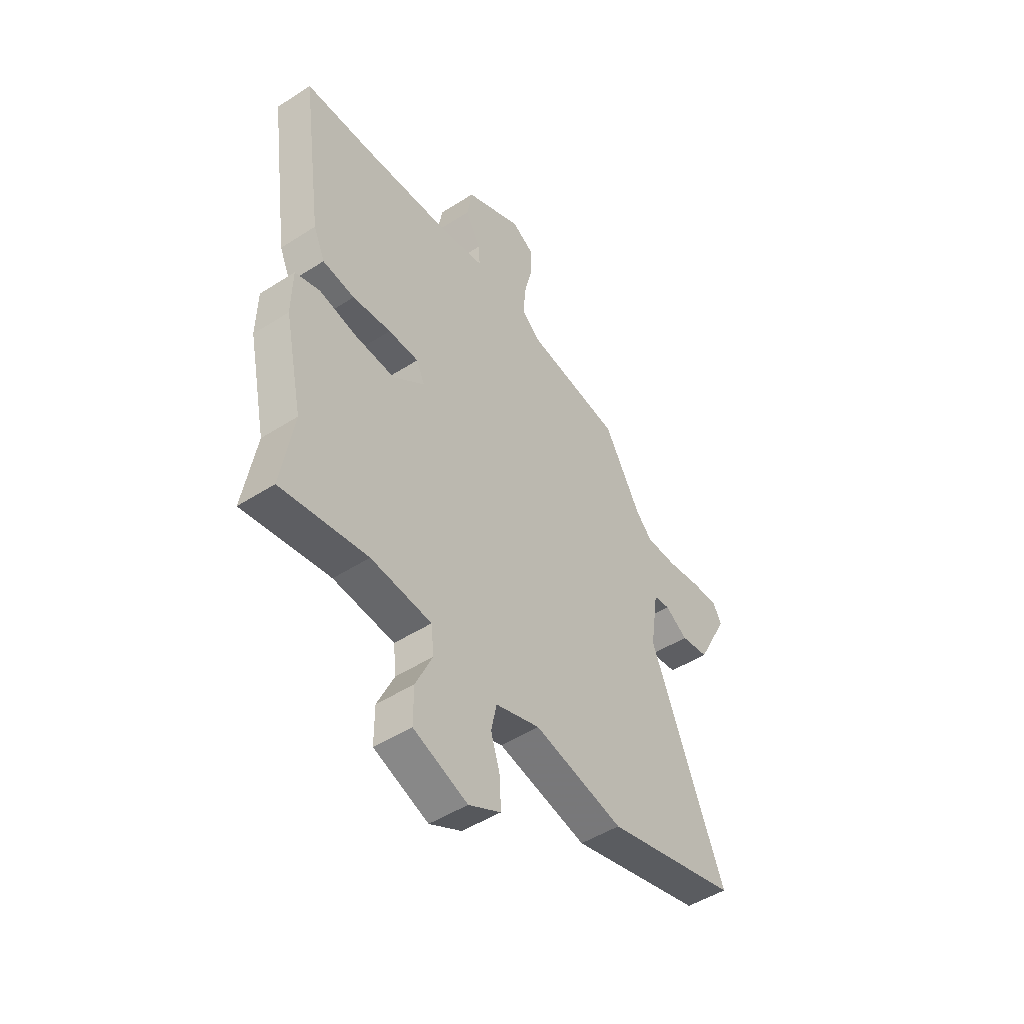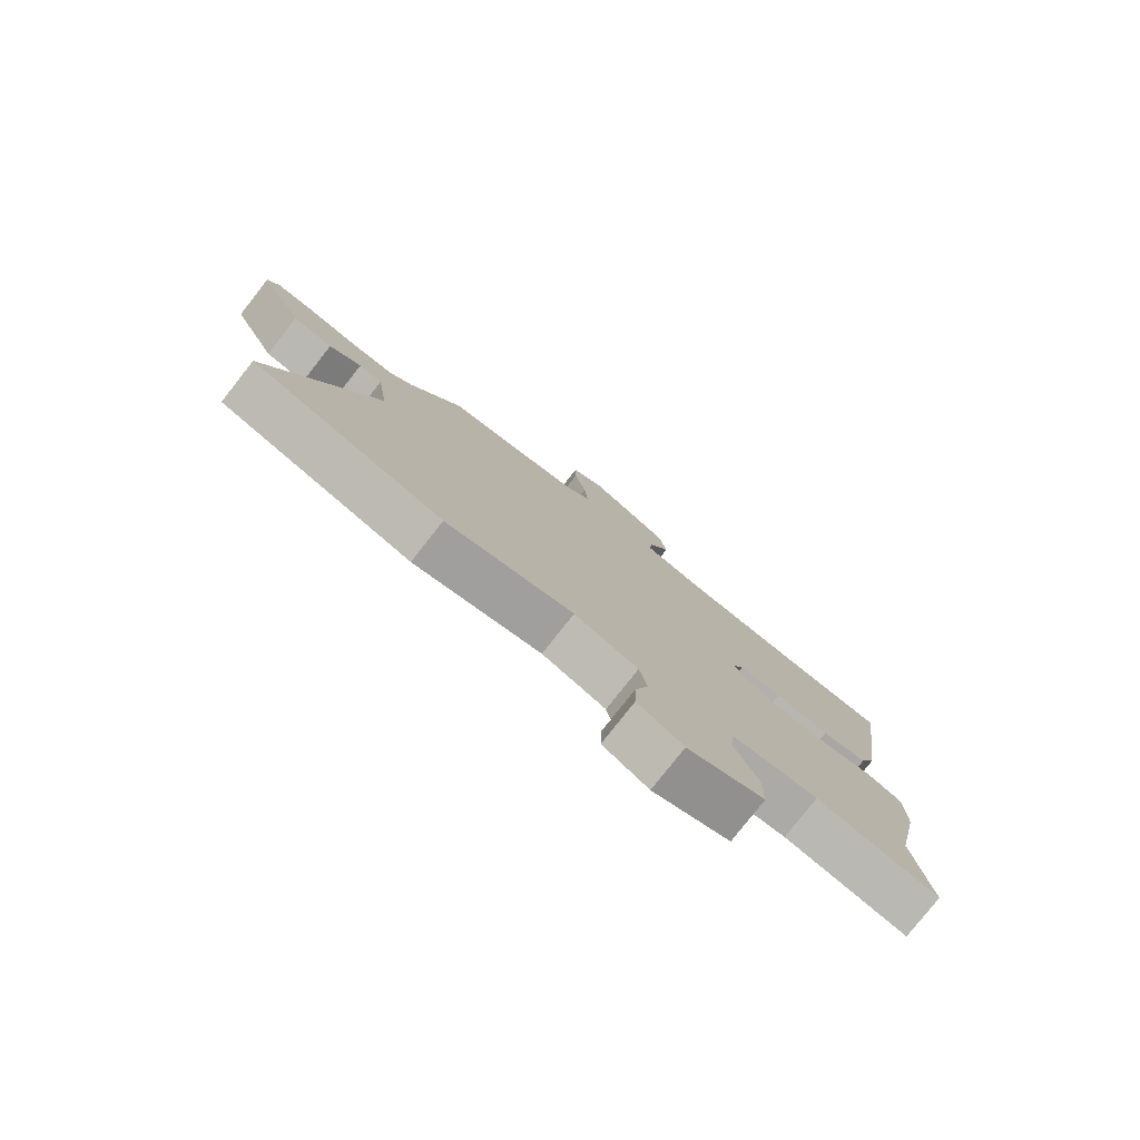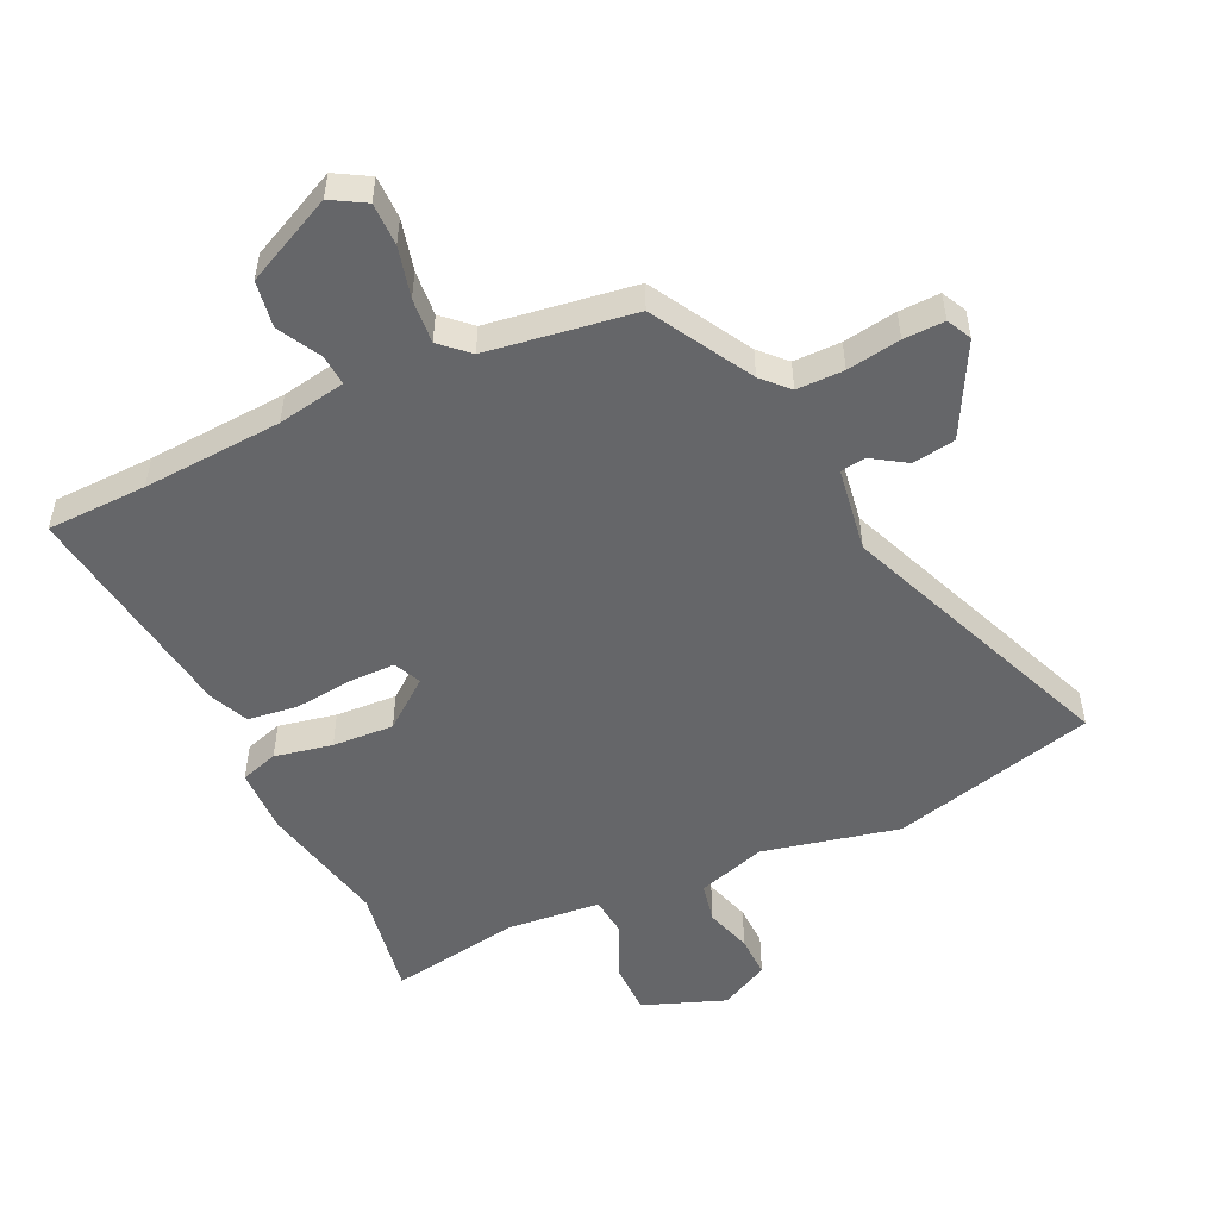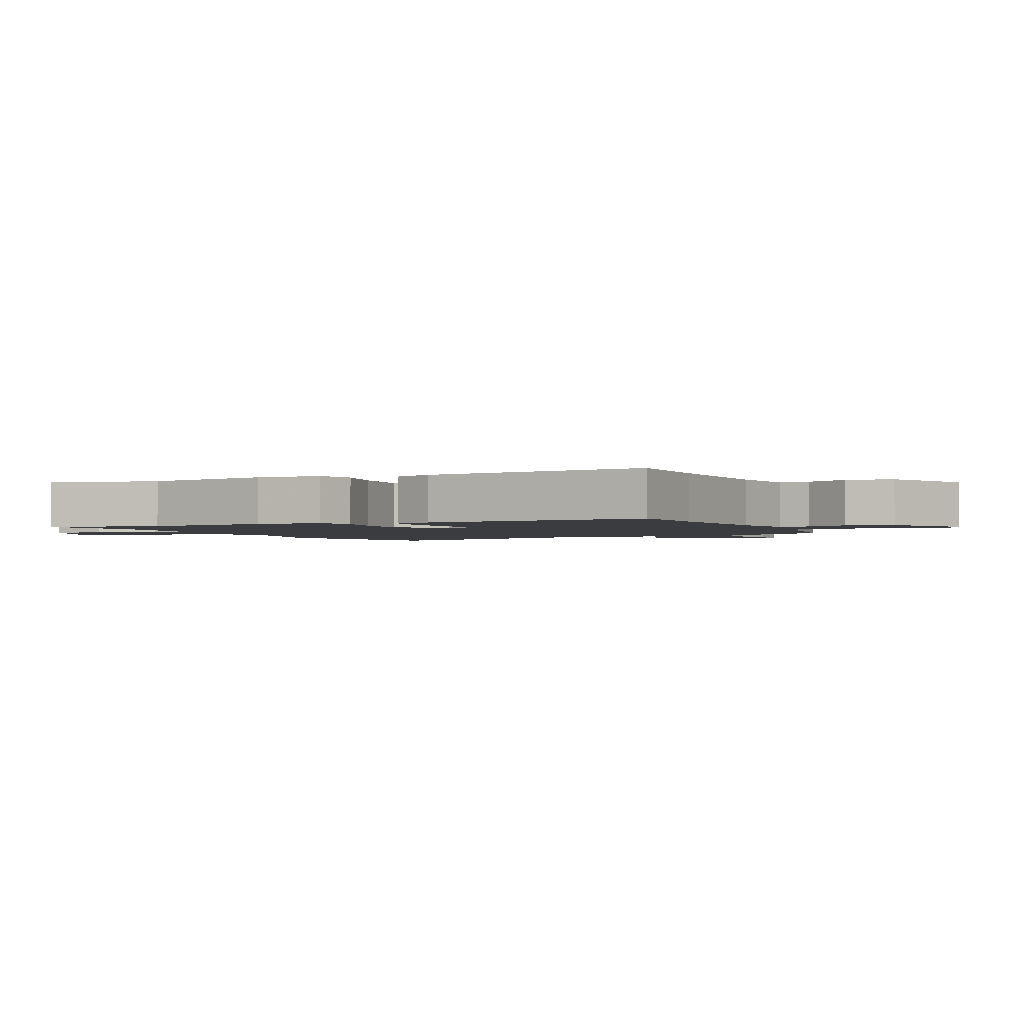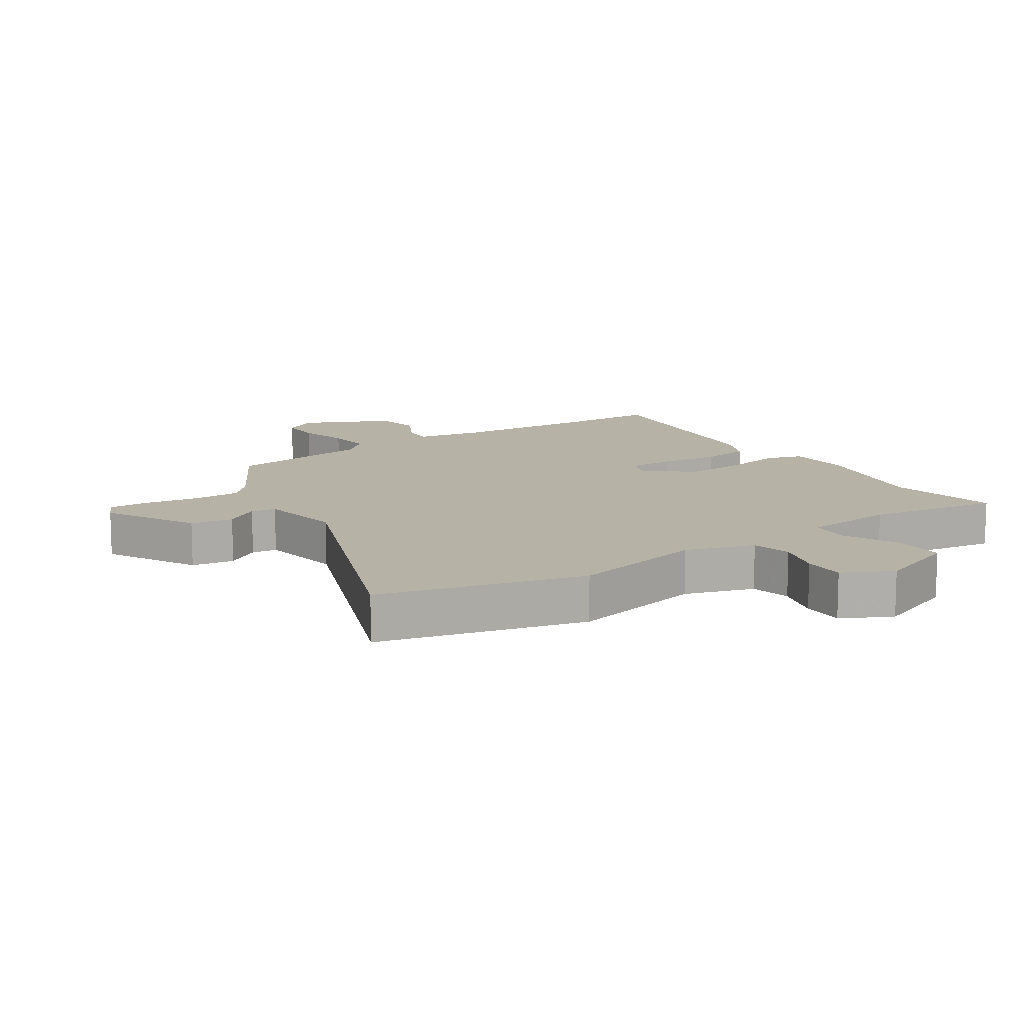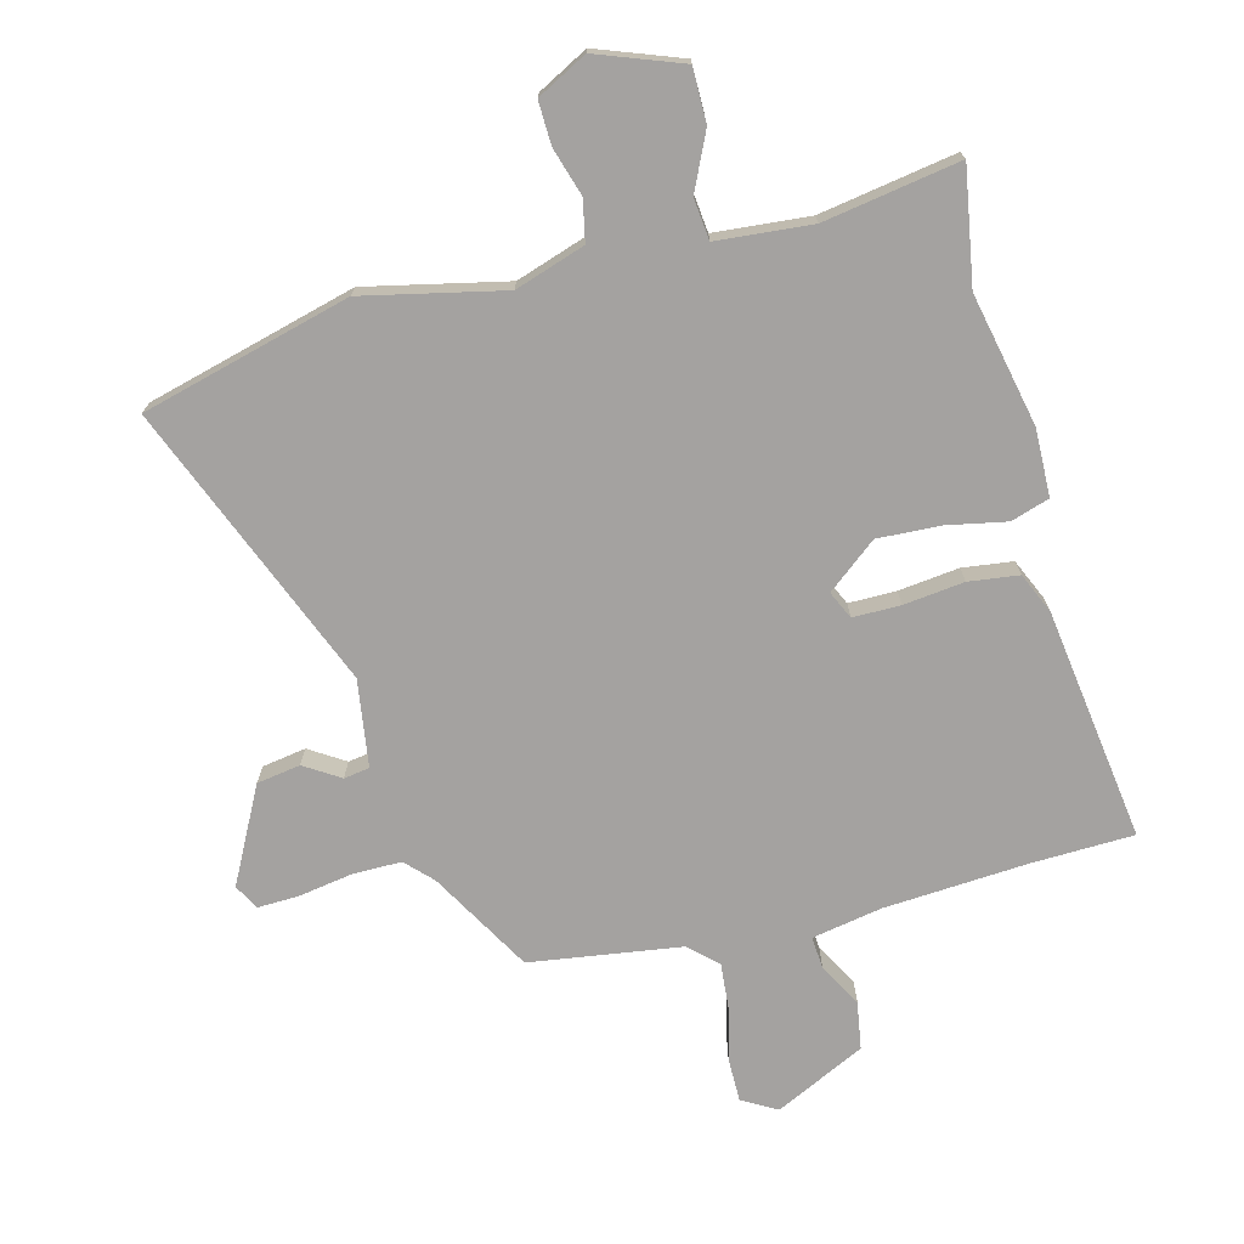
<metadata>
{"format":"obj","ext":"obj","renderer":"f3d","projection":"perspective","resolution":1024,"background":"white","views":[{"elev":-48.4,"azim":-54.3,"up":"+Z"},{"elev":-78.8,"azim":141.8,"up":"+Z"},{"elev":-51.8,"azim":24.9,"up":"+Y"},{"elev":-1.9,"azim":-66.2,"up":"+Y"},{"elev":12.5,"azim":145.7,"up":"+Y"},{"elev":-72.7,"azim":-165.5,"up":"+Y"}]}
</metadata>
<code>
v 0.672 0.07 -0.455
v 0.348 0.07 -0.54
v 0.13 0.07 -0.492
v 0.021 0.07 -0.528
v 0.008 0.07 -0.592
v 0.031 0.07 -0.666
v 0.033 0.07 -0.733
v -0.045 0.07 -0.774
v -0.177 0.07 -0.725
v -0.177 0.07 -0.642
v -0.136 0.07 -0.554
v -0.143 0.07 -0.49
v -0.291 0.07 -0.477
v -0.502 0.07 -0.512
v -0.472 0.07 -0.334
v -0.516 0.07 -0.129
v -0.514 0.07 -0.024
v -0.454 0.07 -0.005
v -0.362 0.07 -0.023
v -0.264 0.07 -0.028
v -0.187 0.07 0.033
v -0.207 0.07 0.076
v -0.281 0.07 0.076
v -0.375 0.07 0.065
v -0.453 0.07 0.075
v -0.481 0.07 0.138
v -0.532 0.07 0.499
v -0.372 0.07 0.504
v -0.15 0.07 0.519
v -0.041 0.07 0.539
v -0.045 0.07 0.588
v -0.082 0.07 0.656
v -0.07 0.07 0.73
v 0.07 0.07 0.798
v 0.124 0.07 0.767
v 0.124 0.07 0.699
v 0.104 0.07 0.618
v 0.098 0.07 0.546
v 0.142 0.07 0.506
v 0.376 0.07 0.472
v 0.467 0.07 0.314
v 0.506 0.07 0.274
v 0.581 0.07 0.274
v 0.666 0.07 0.288
v 0.731 0.07 0.29
v 0.751 0.07 0.251
v 0.675 0.07 0.105
v 0.607 0.07 0.094
v 0.552 0.07 0.129
v 0.512 0.07 0.123
v 0.492 0.07 -0.012
v 0.672 0 -0.455
v 0.348 0 -0.54
v 0.13 0 -0.492
v 0.021 0 -0.528
v 0.008 0 -0.592
v 0.031 0 -0.666
v 0.033 0 -0.733
v -0.045 0 -0.774
v -0.177 0 -0.725
v -0.177 0 -0.642
v -0.136 0 -0.554
v -0.143 0 -0.49
v -0.291 0 -0.477
v -0.502 0 -0.512
v -0.472 0 -0.334
v -0.516 0 -0.129
v -0.514 0 -0.024
v -0.454 0 -0.005
v -0.362 0 -0.023
v -0.264 0 -0.028
v -0.187 0 0.033
v -0.207 0 0.076
v -0.281 0 0.076
v -0.375 0 0.065
v -0.453 0 0.075
v -0.481 0 0.138
v -0.532 0 0.499
v -0.372 0 0.504
v -0.15 0 0.519
v -0.041 0 0.539
v -0.045 0 0.588
v -0.082 0 0.656
v -0.07 0 0.73
v 0.07 0 0.798
v 0.124 0 0.767
v 0.124 0 0.699
v 0.104 0 0.618
v 0.098 0 0.546
v 0.142 0 0.506
v 0.376 0 0.472
v 0.467 0 0.314
v 0.506 0 0.274
v 0.581 0 0.274
v 0.666 0 0.288
v 0.731 0 0.29
v 0.751 0 0.251
v 0.675 0 0.105
v 0.607 0 0.094
v 0.552 0 0.129
v 0.512 0 0.123
v 0.492 0 -0.012
f 46 47 48 49
f 46 49 50
f 43 44 45 46
f 42 43 46 50
f 41 42 50 51
f 39 40 41 51
f 34 35 36 37
f 34 37 38
f 31 32 33 34
f 30 31 34 38
f 29 30 38 39
f 25 26 27 28
f 23 24 25 28
f 22 23 28 29
f 21 22 29 39
f 16 17 18 19
f 15 16 19 20
f 13 14 15 20
f 12 13 20 21
f 8 9 10 11
f 5 6 7 8
f 4 5 8 11
f 3 4 11 12
f 1 2 3
f 12 21 39 51
f 1 3 12 51
f 100 99 98 97
f 101 100 97
f 97 96 95 94
f 101 97 94 93
f 102 101 93 92
f 102 92 91 90
f 88 87 86 85
f 89 88 85
f 85 84 83 82
f 89 85 82 81
f 90 89 81 80
f 79 78 77 76
f 79 76 75 74
f 80 79 74 73
f 90 80 73 72
f 70 69 68 67
f 71 70 67 66
f 71 66 65 64
f 72 71 64 63
f 62 61 60 59
f 59 58 57 56
f 62 59 56 55
f 63 62 55 54
f 54 53 52
f 102 90 72 63
f 102 63 54 52
f 1 52 53 2
f 2 53 54 3
f 3 54 55 4
f 4 55 56 5
f 5 56 57 6
f 6 57 58 7
f 7 58 59 8
f 8 59 60 9
f 9 60 61 10
f 10 61 62 11
f 11 62 63 12
f 12 63 64 13
f 13 64 65 14
f 14 65 66 15
f 15 66 67 16
f 16 67 68 17
f 17 68 69 18
f 18 69 70 19
f 19 70 71 20
f 20 71 72 21
f 21 72 73 22
f 22 73 74 23
f 23 74 75 24
f 24 75 76 25
f 25 76 77 26
f 26 77 78 27
f 27 78 79 28
f 28 79 80 29
f 29 80 81 30
f 30 81 82 31
f 31 82 83 32
f 32 83 84 33
f 33 84 85 34
f 34 85 86 35
f 35 86 87 36
f 36 87 88 37
f 37 88 89 38
f 38 89 90 39
f 39 90 91 40
f 40 91 92 41
f 41 92 93 42
f 42 93 94 43
f 43 94 95 44
f 44 95 96 45
f 45 96 97 46
f 46 97 98 47
f 47 98 99 48
f 48 99 100 49
f 49 100 101 50
f 50 101 102 51
f 51 102 52 1

</code>
